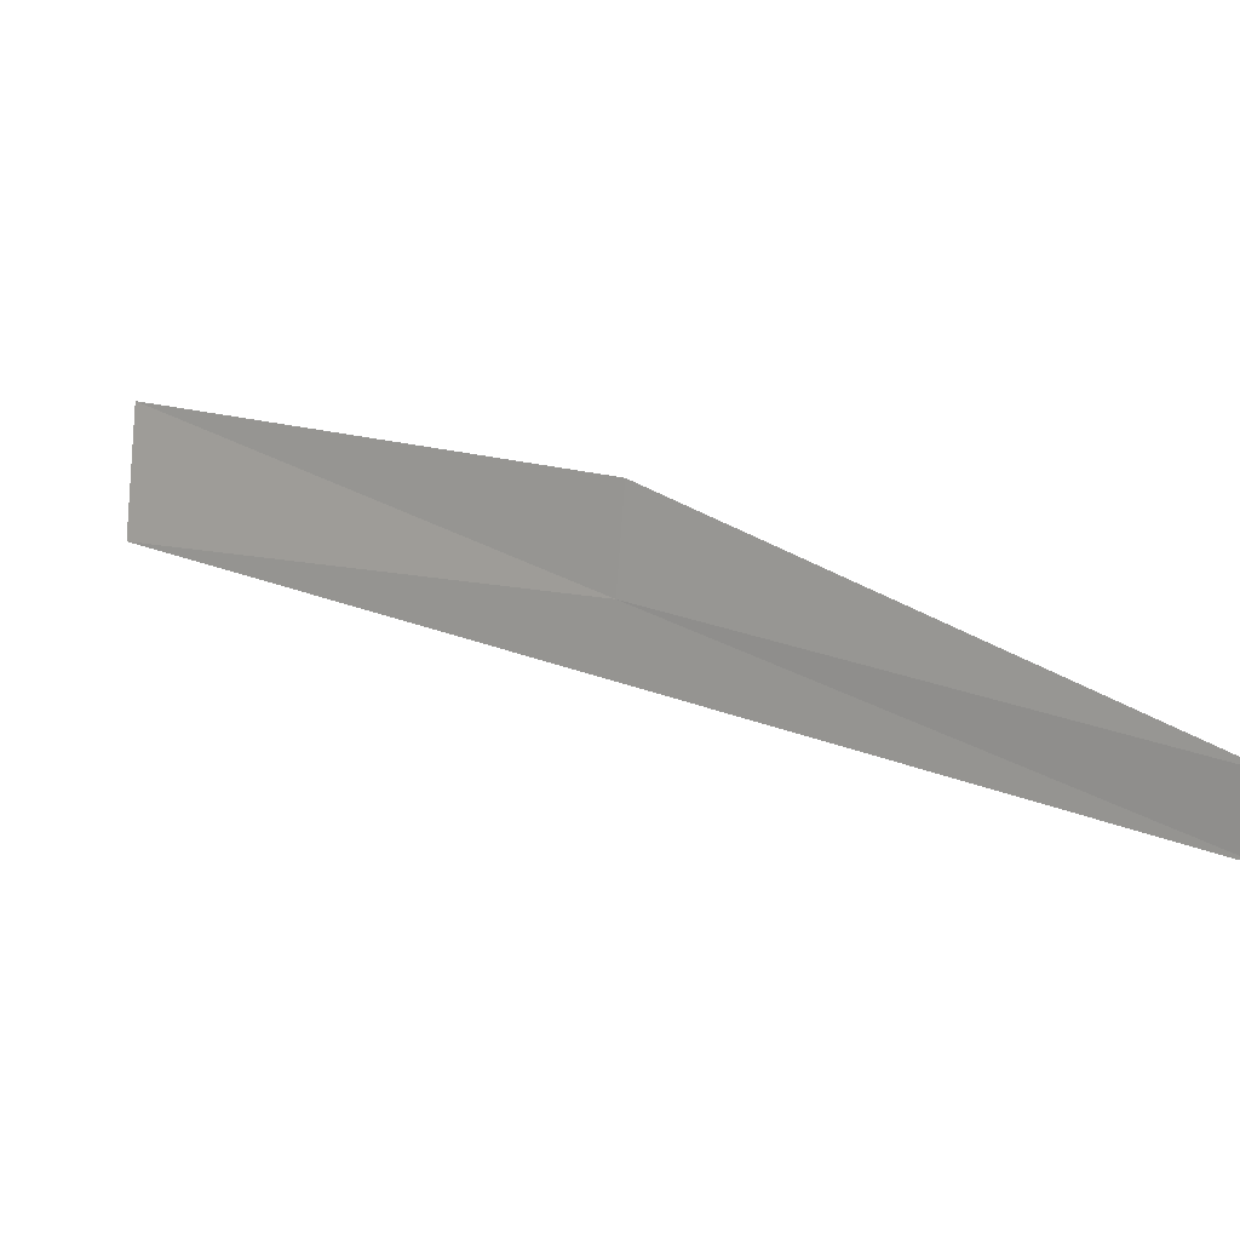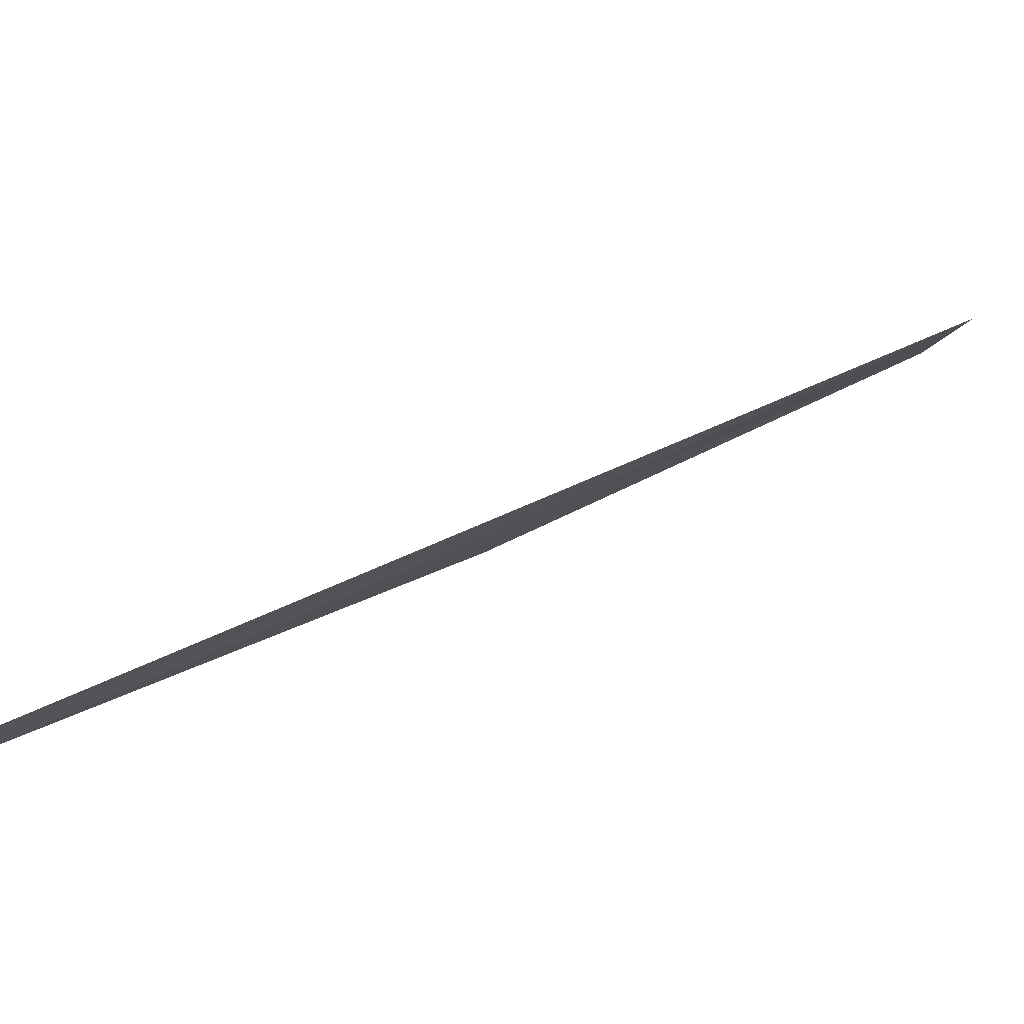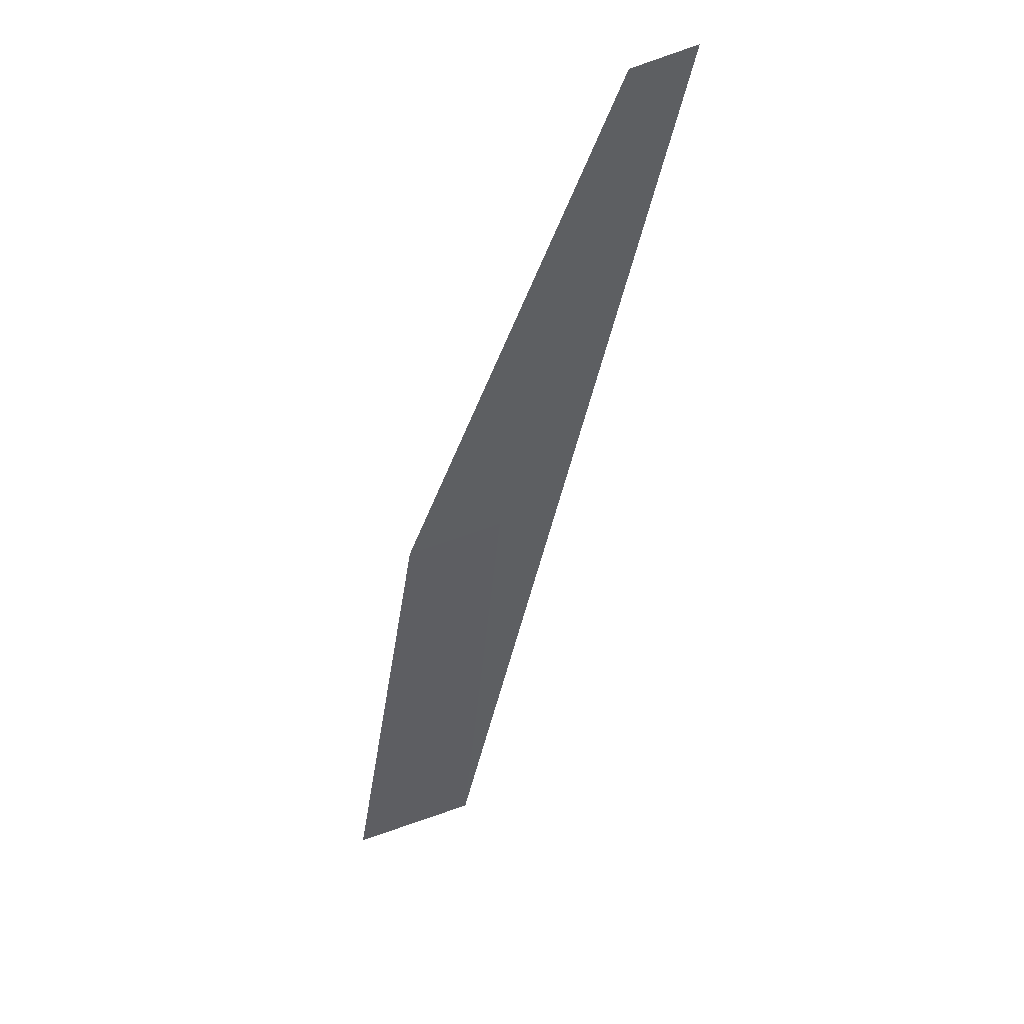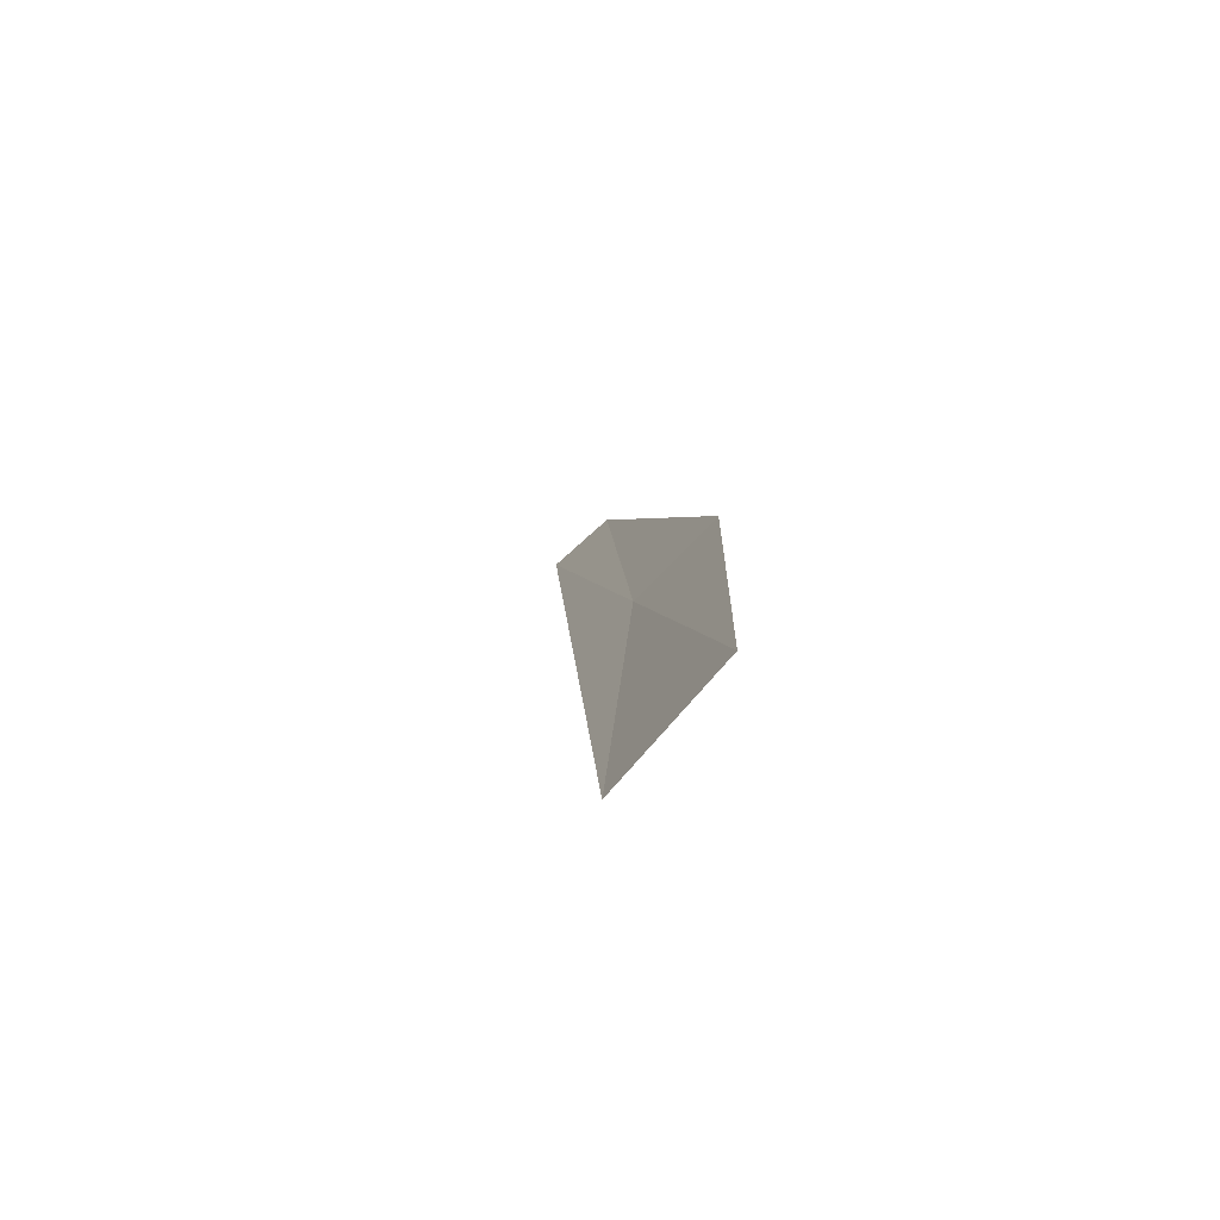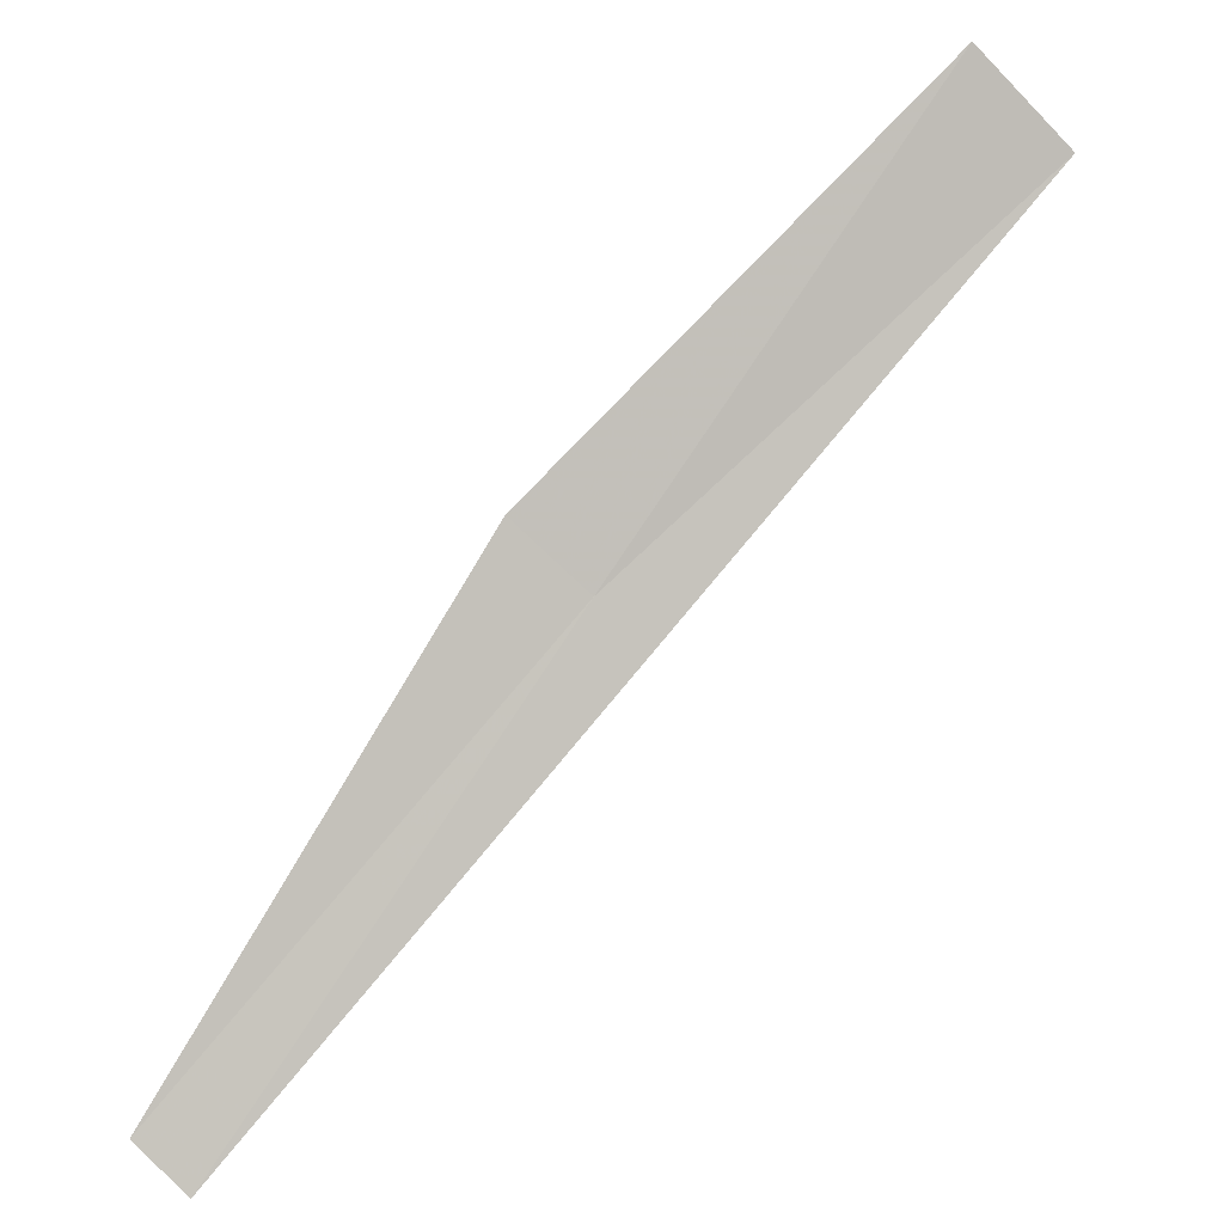
<metadata>
{"format":"obj","ext":"obj","renderer":"f3d","projection":"perspective","resolution":1024,"background":"white","views":[{"elev":-39.7,"azim":-119.8,"up":"+Y"},{"elev":-56.2,"azim":46.1,"up":"+Y"},{"elev":-5.5,"azim":-63.8,"up":"+Z"},{"elev":39.9,"azim":127.8,"up":"+Y"},{"elev":41.0,"azim":-0.2,"up":"+Y"}]}
</metadata>
<code>
v 2.65 2.779 38.21
v 3.701 3.418 37.47
v 3.468 3.637 37.38
v 2.463 2.935 38.13
v 1.803 1.891 39.11
v 1.676 1.998 39.04
f 1 3 4
f 1 6 5
f 1 4 6
f 1 2 3
f 1 5 2

</code>
